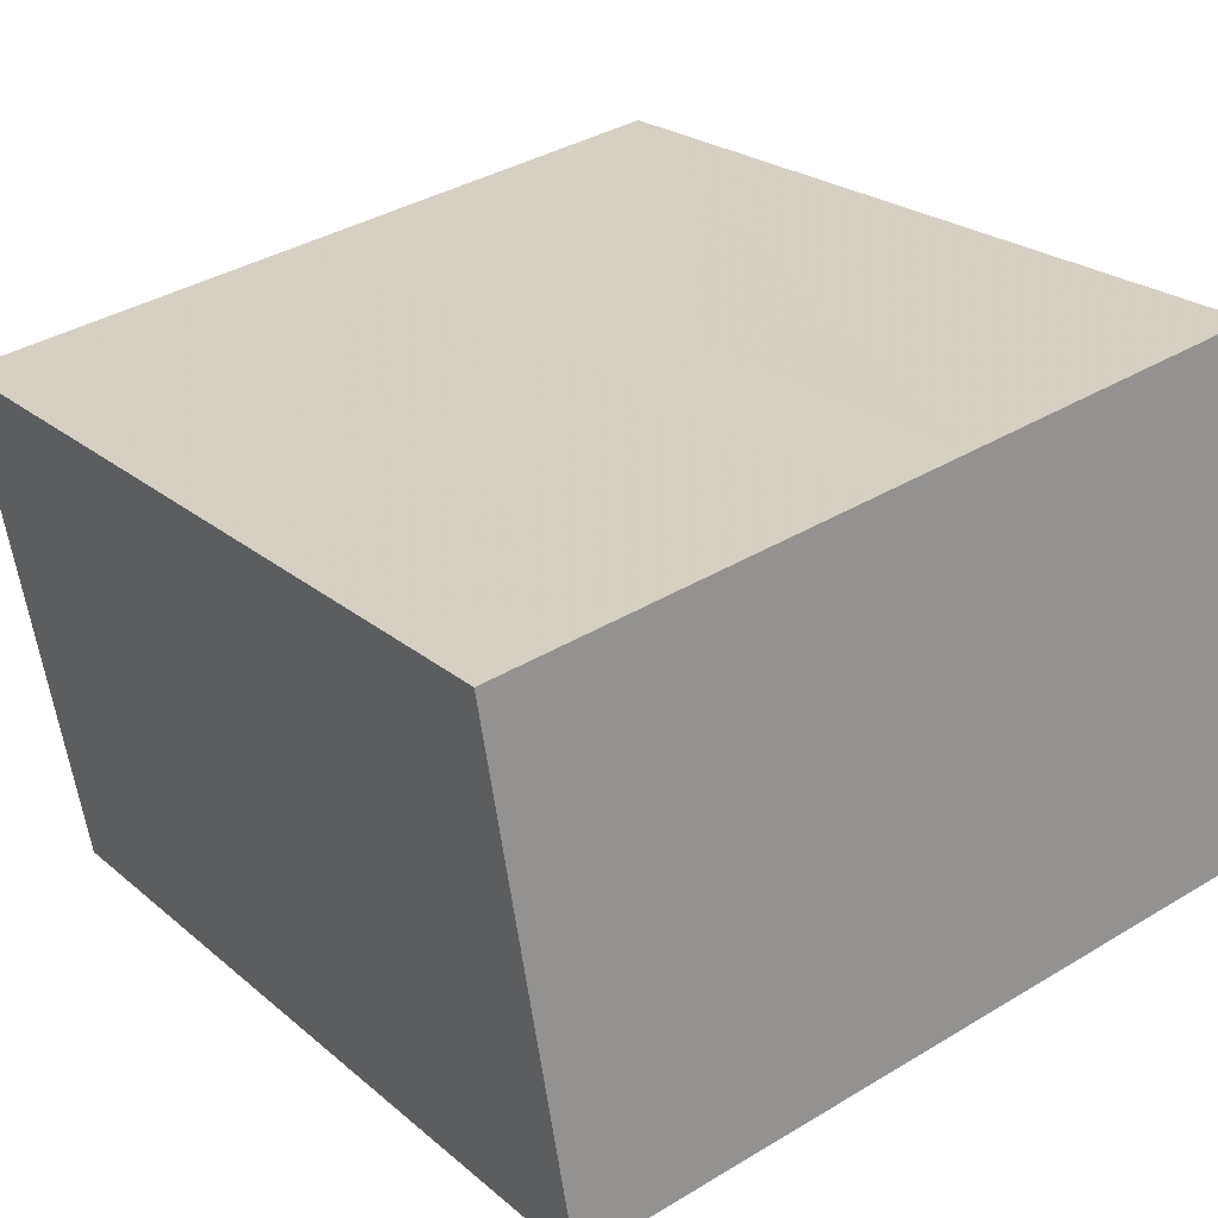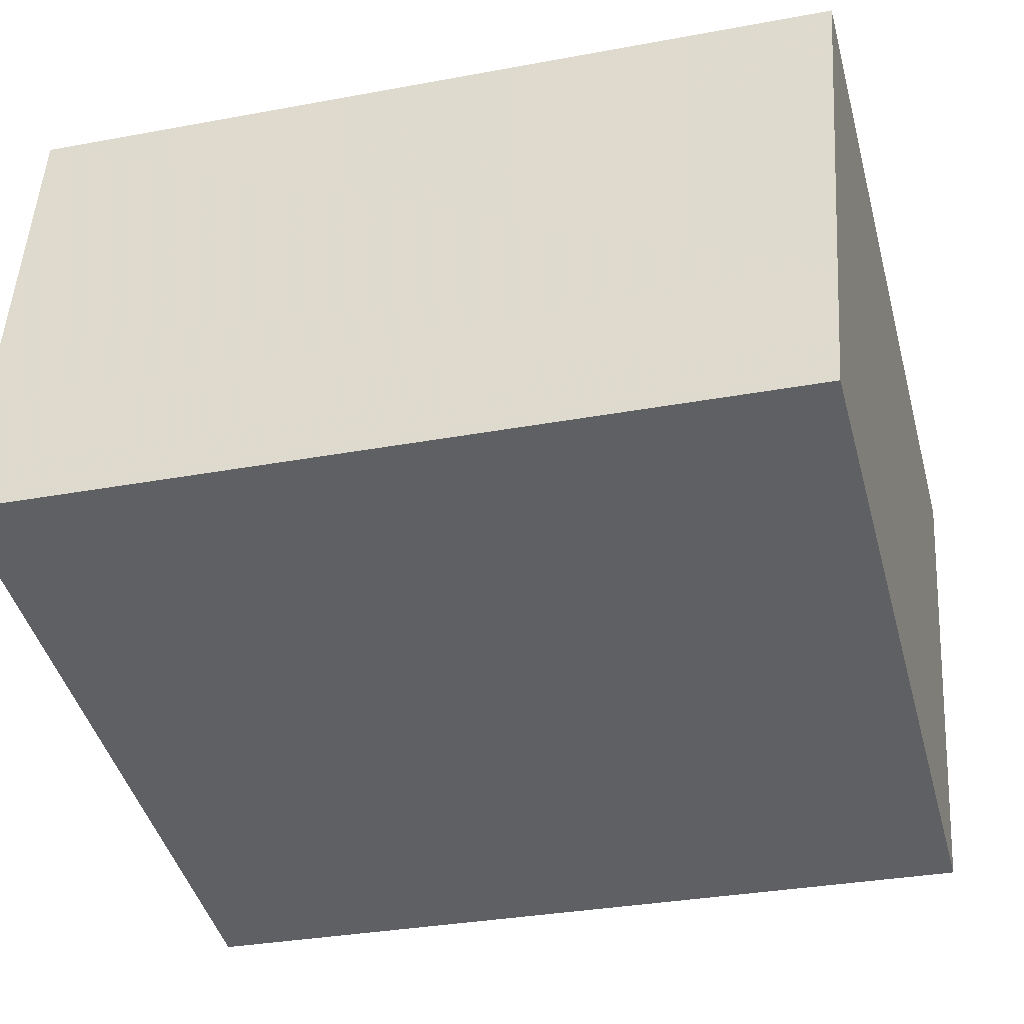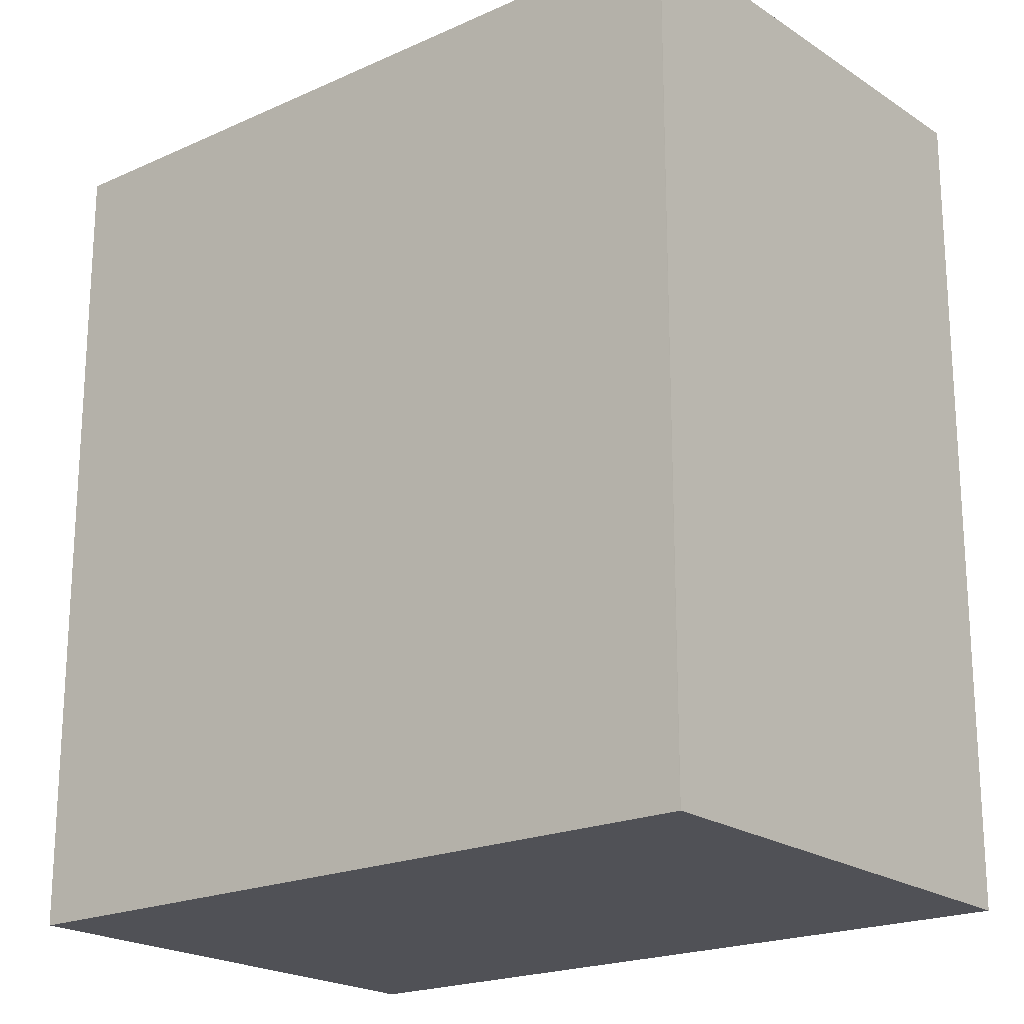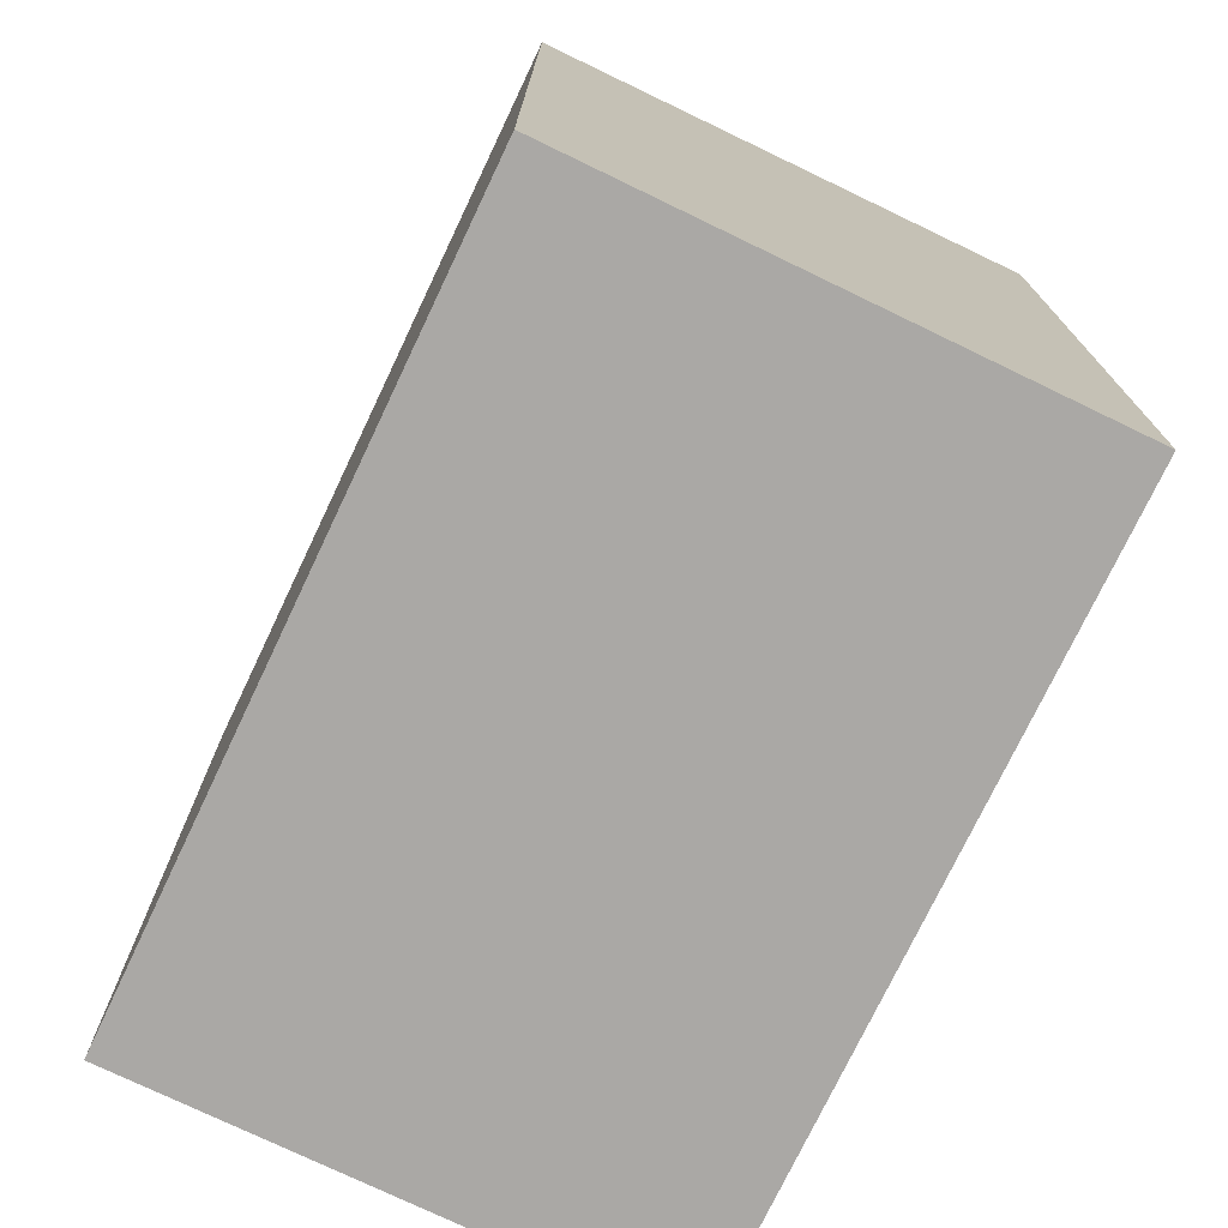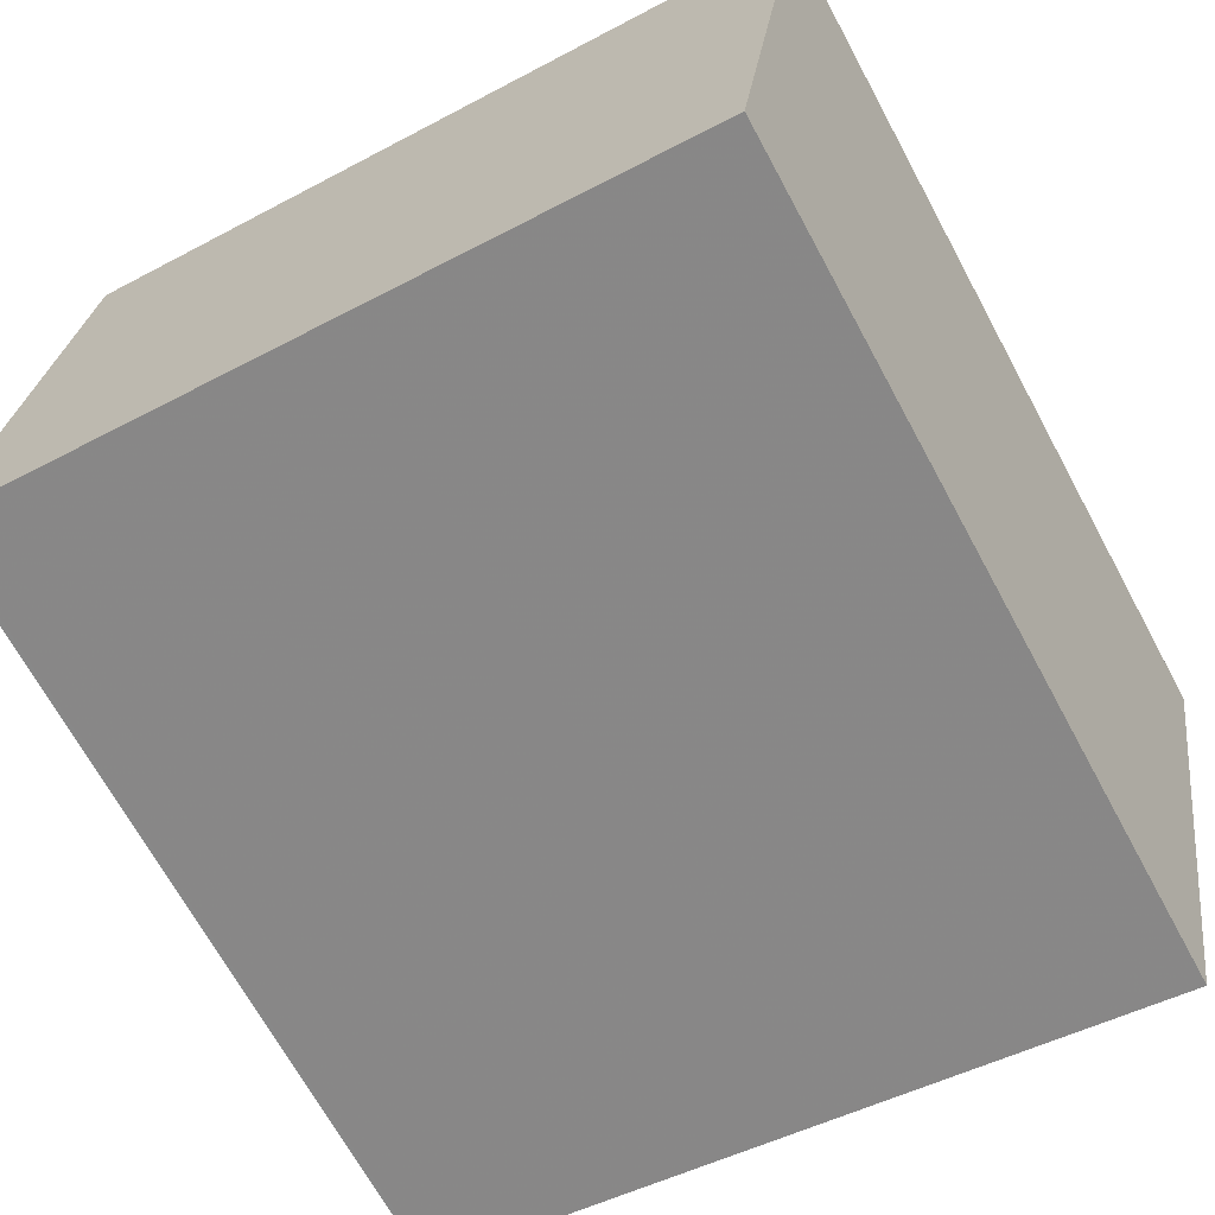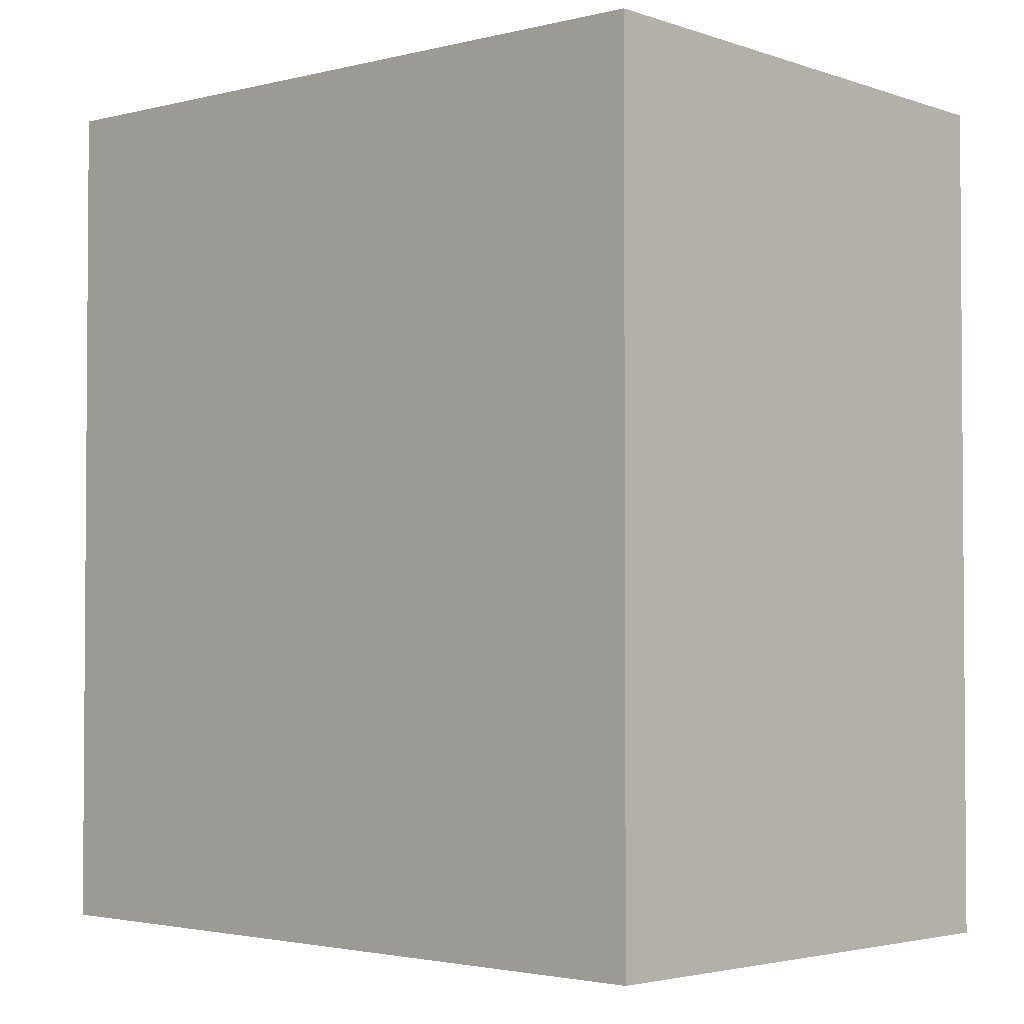
<metadata>
{"format":"obj","ext":"obj","renderer":"f3d","projection":"perspective","resolution":1024,"background":"white","views":[{"elev":23.2,"azim":144.3,"up":"+Y"},{"elev":-32.8,"azim":-75.6,"up":"+Y"},{"elev":-20.4,"azim":29.2,"up":"+Z"},{"elev":-75.2,"azim":55.0,"up":"+Z"},{"elev":-68.7,"azim":28.5,"up":"+Y"},{"elev":-2.6,"azim":-145.6,"up":"+Z"}]}
</metadata>
<code>
v -488.9 -1460 11.03
v -487.8 -1453 11.26
v -477.6 -1454 11.37
v -478.8 -1461 11.14
v -488.8 -1459 11.05
v -478.6 -1461 11.16
v -488.8 -1459 11.03
v -478.7 -1461 11.14
v -488.8 -1459 11.04
v -488.7 -1459 11.05
v -488.8 -1460 11.03
v -484.7 -1460 11.09
v -484.8 -1460 11.08
v -484.8 -1460 11.07
v -487.7 -1453 11.26
v -483.7 -1453 11.3
v -484.5 -1458 11.13
v -488.5 -1458 11.09
v -488.6 -1458 11.09
v -478.4 -1459 11.2
v -484.8 -1460 11.08
v -488.8 -1459 11.04
v -488.8 -1459 11.04
v -478.7 -1461 11.15
v -483.6 -1460 11.09
v -483.5 -1460 11.11
v -483.6 -1461 11.08
v -483.6 -1460 11.09
v -483.3 -1459 11.15
v -482.5 -1454 11.32
v -478.7 -1461 11.15
v -478.6 -1461 11.16
v -478.8 -1461 11.14
v -478.7 -1461 11.14
v -478.5 -1459 11.2
v -477.6 -1454 11.37
v -488.8 -1459 11.03
v -488.9 -1460 11.03
v -488.9 -1460 1.776e-15
v -488.8 -1459 0
v -487.7 -1453 11.26
v -487.8 -1453 11.26
v -487.8 -1453 0
v -487.7 -1453 1.776e-15
v -478.4 -1459 11.2
v -477.6 -1454 11.37
v -477.6 -1454 0
v -478.4 -1459 0
v -478.8 -1461 11.14
v -478.8 -1461 11.14
v -478.8 -1461 0
v -478.8 -1461 0
v -488.6 -1458 11.09
v -488.8 -1459 11.05
v -488.8 -1459 0
v -488.6 -1458 0
v -478.7 -1461 11.15
v -478.6 -1461 11.16
v -478.6 -1461 0
v -478.7 -1461 0
v -488.8 -1459 11.04
v -488.8 -1459 11.03
v -488.8 -1459 0
v -488.8 -1459 0
v -478.8 -1461 11.14
v -478.7 -1461 11.14
v -478.7 -1461 0
v -478.8 -1461 0
v -488.9 -1460 11.03
v -488.8 -1460 11.03
v -488.8 -1460 0
v -488.9 -1460 1.776e-15
v -488.8 -1460 11.03
v -484.8 -1460 11.07
v -484.8 -1460 0
v -488.8 -1460 0
v -483.7 -1453 11.3
v -487.7 -1453 11.26
v -487.7 -1453 1.776e-15
v -483.7 -1453 0
v -482.5 -1454 11.32
v -483.7 -1453 11.3
v -483.7 -1453 0
v -482.5 -1454 -1.776e-15
v -487.8 -1453 11.26
v -488.6 -1458 11.09
v -488.6 -1458 0
v -487.8 -1453 0
v -478.6 -1461 11.16
v -478.4 -1459 11.2
v -478.4 -1459 0
v -478.6 -1461 0
v -488.8 -1459 11.05
v -488.8 -1459 11.04
v -488.8 -1459 0
v -488.8 -1459 0
v -478.7 -1461 11.14
v -478.7 -1461 11.15
v -478.7 -1461 0
v -478.7 -1461 0
v -484.8 -1460 11.07
v -483.6 -1461 11.08
v -483.6 -1461 1.776e-15
v -484.8 -1460 0
v -477.6 -1454 11.37
v -482.5 -1454 11.32
v -482.5 -1454 -1.776e-15
v -477.6 -1454 1.776e-15
v -483.6 -1461 11.08
v -478.8 -1461 11.14
v -478.8 -1461 0
v -483.6 -1461 1.776e-15
v -477.6 -1454 11.37
v -477.6 -1454 11.37
v -477.6 -1454 1.776e-15
v -477.6 -1454 0
v -488.9 -1460 0
v -487.8 -1453 0
v -477.6 -1454 0
v -478.8 -1461 0
f 14 11 9 13
f 18 15 16 17
f 22 10 12 21
f 23 5 10 22
f 11 1 7 9
f 32 6 24 31
f 34 8 4 33
f 19 2 15 18
f 36 3 20 35
f 17 12 10 18
f 18 10 5 19
f 35 20 6 32
f 21 13 9 22
f 22 9 7 23
f 31 24 8 34
f 25 21 12 26
f 27 14 13 28
f 29 17 16 30
f 26 12 17 29
f 28 13 21 25
f 31 25 26 32
f 33 27 28 34
f 35 29 30 36
f 32 26 29 35
f 34 28 25 31
f 38 39 40 37
f 42 43 44 41
f 46 47 48 45
f 50 51 52 49
f 54 55 56 53
f 58 59 60 57
f 62 63 64 61
f 66 67 68 65
f 70 71 72 69
f 74 75 76 73
f 78 79 80 77
f 82 83 84 81
f 86 87 88 85
f 90 91 92 89
f 94 95 96 93
f 98 99 100 97
f 102 103 104 101
f 106 107 108 105
f 110 111 112 109
f 114 115 116 113
f 118 119 120 117

</code>
